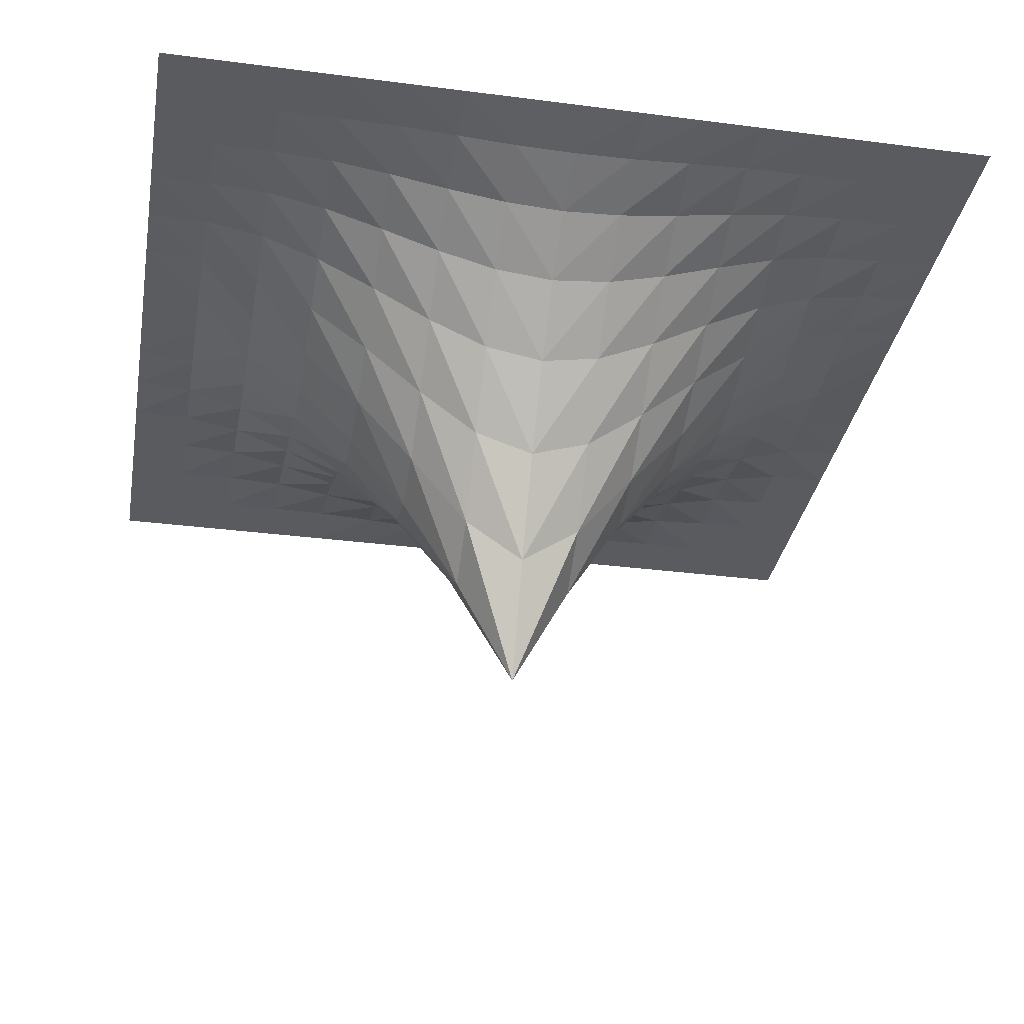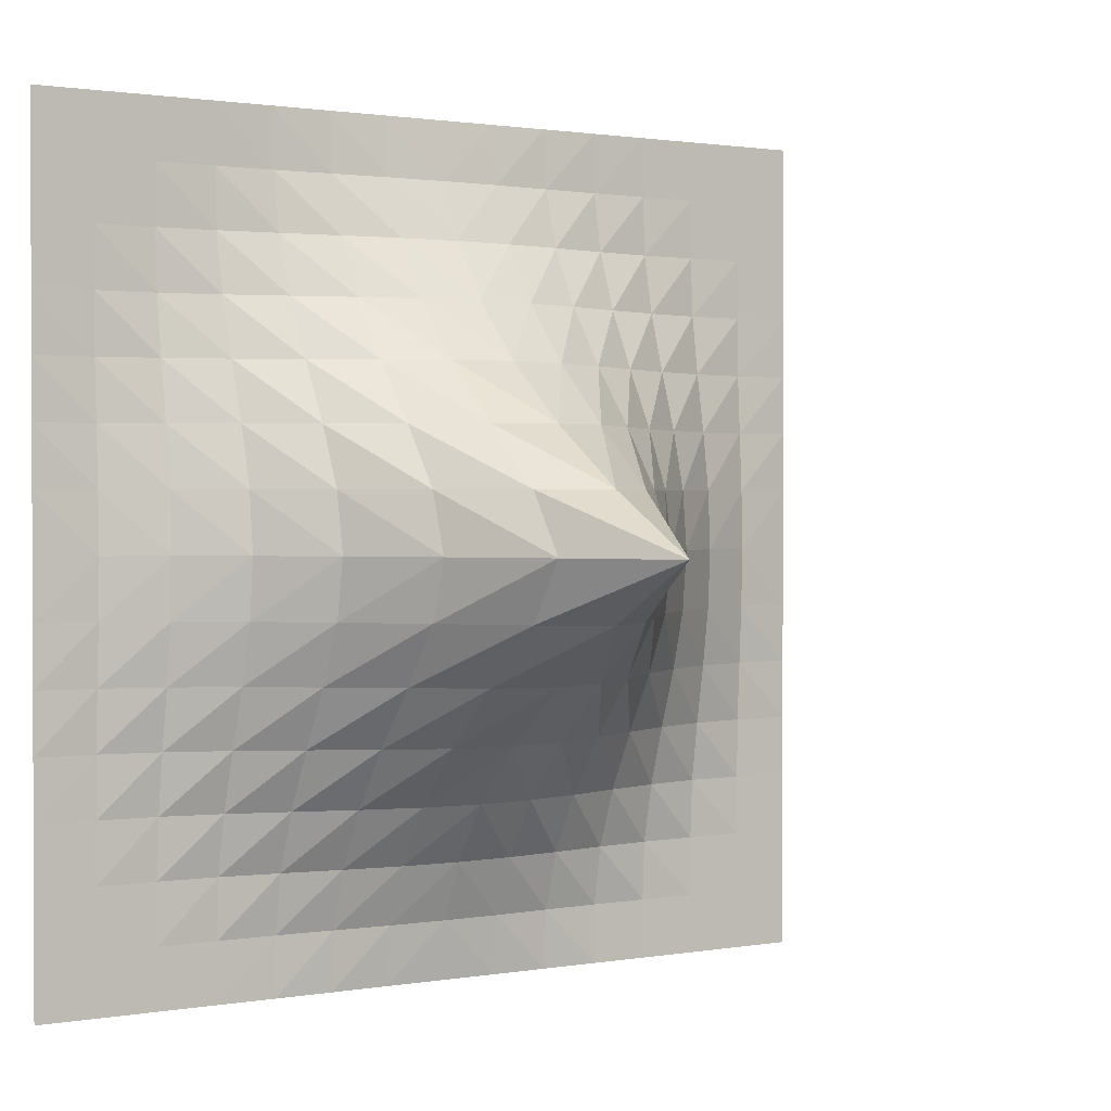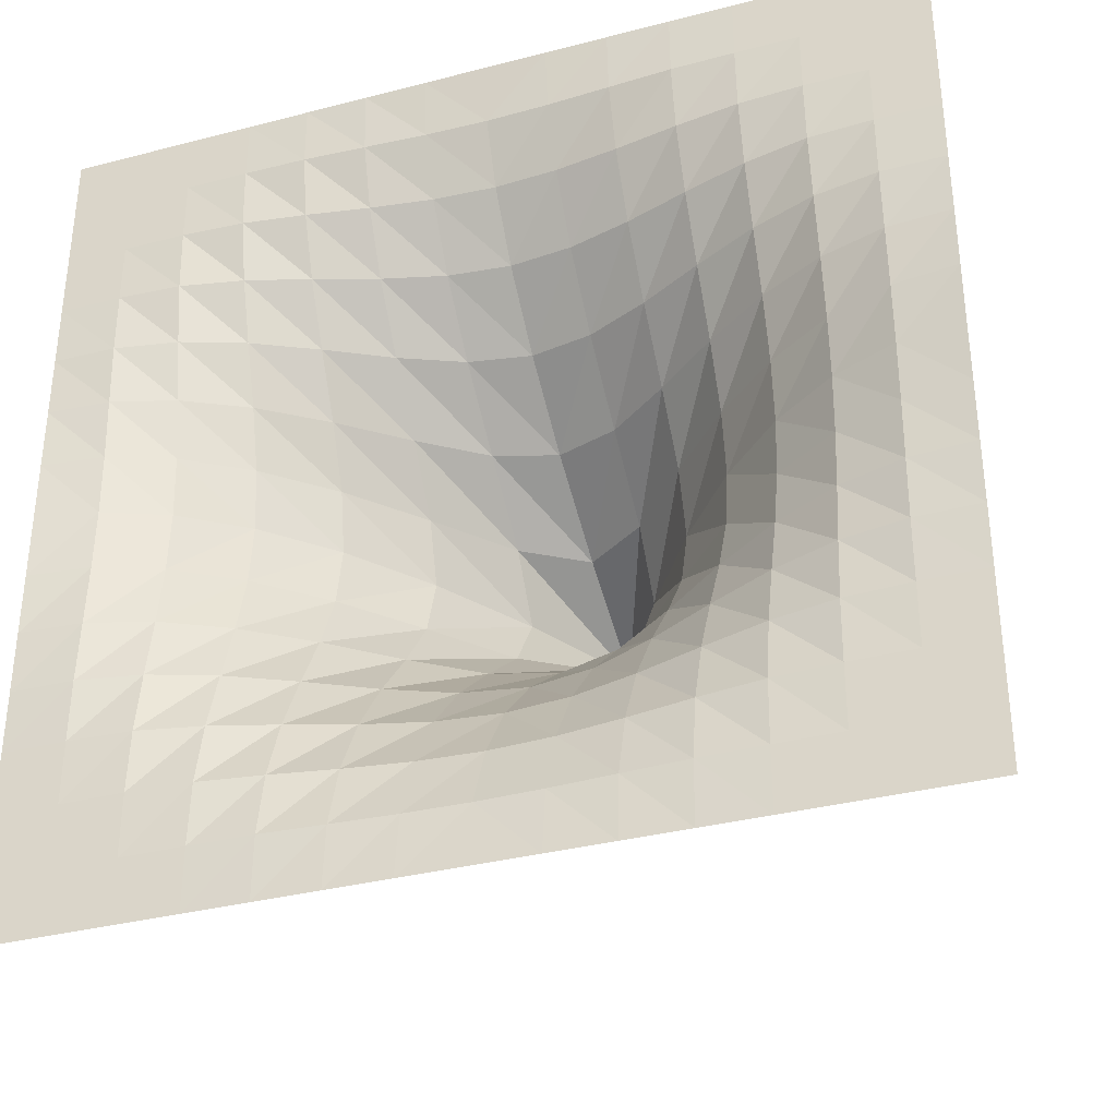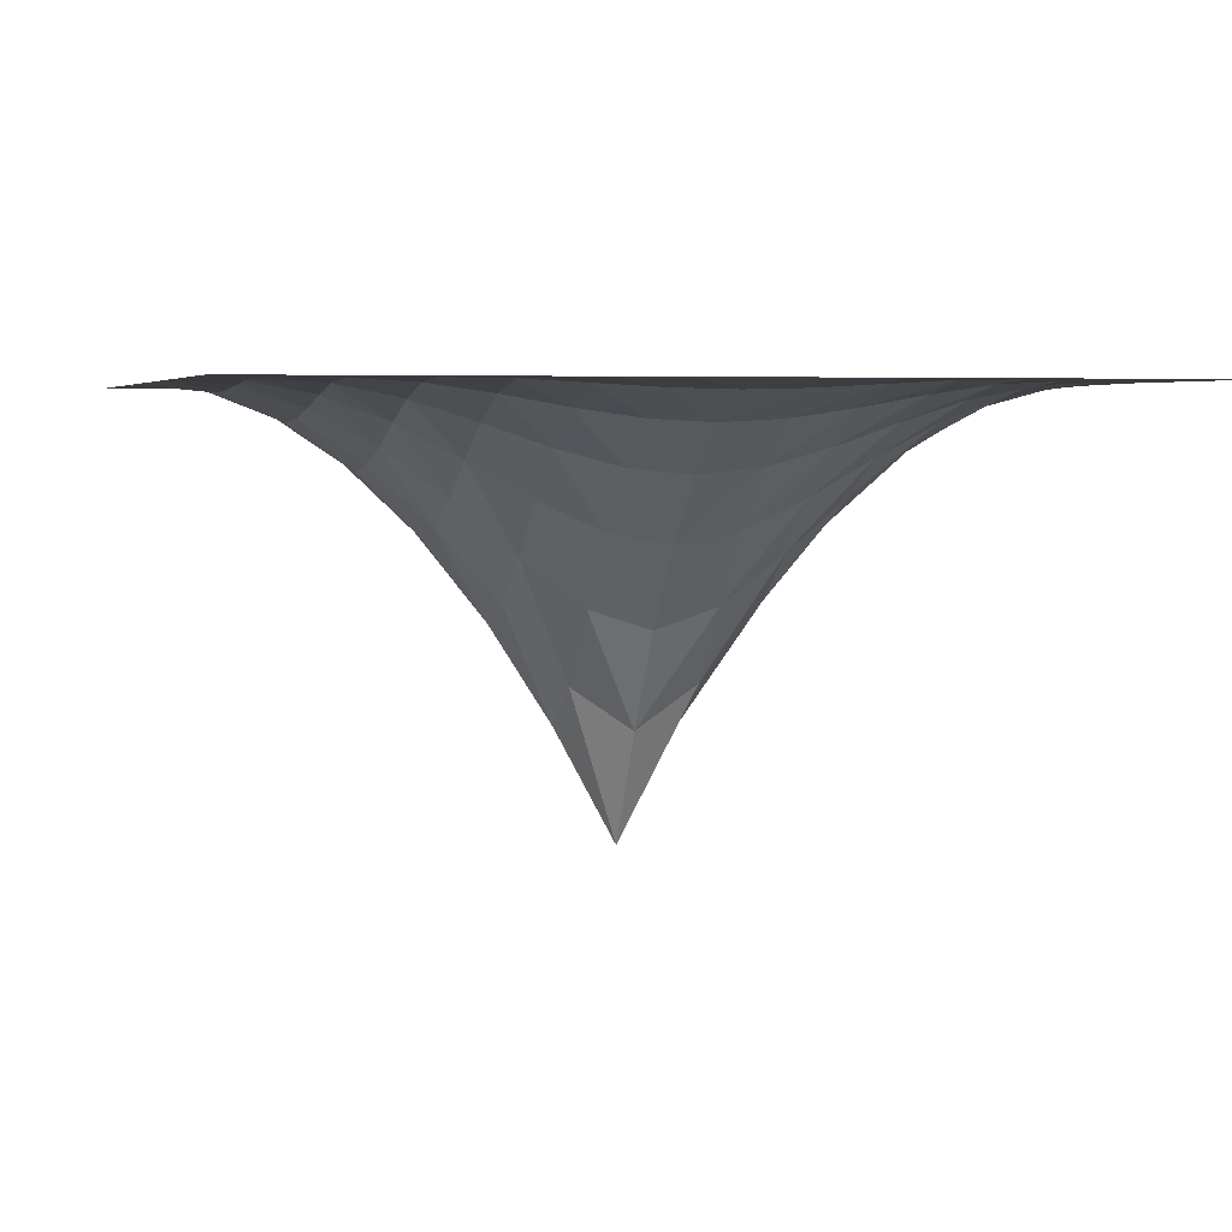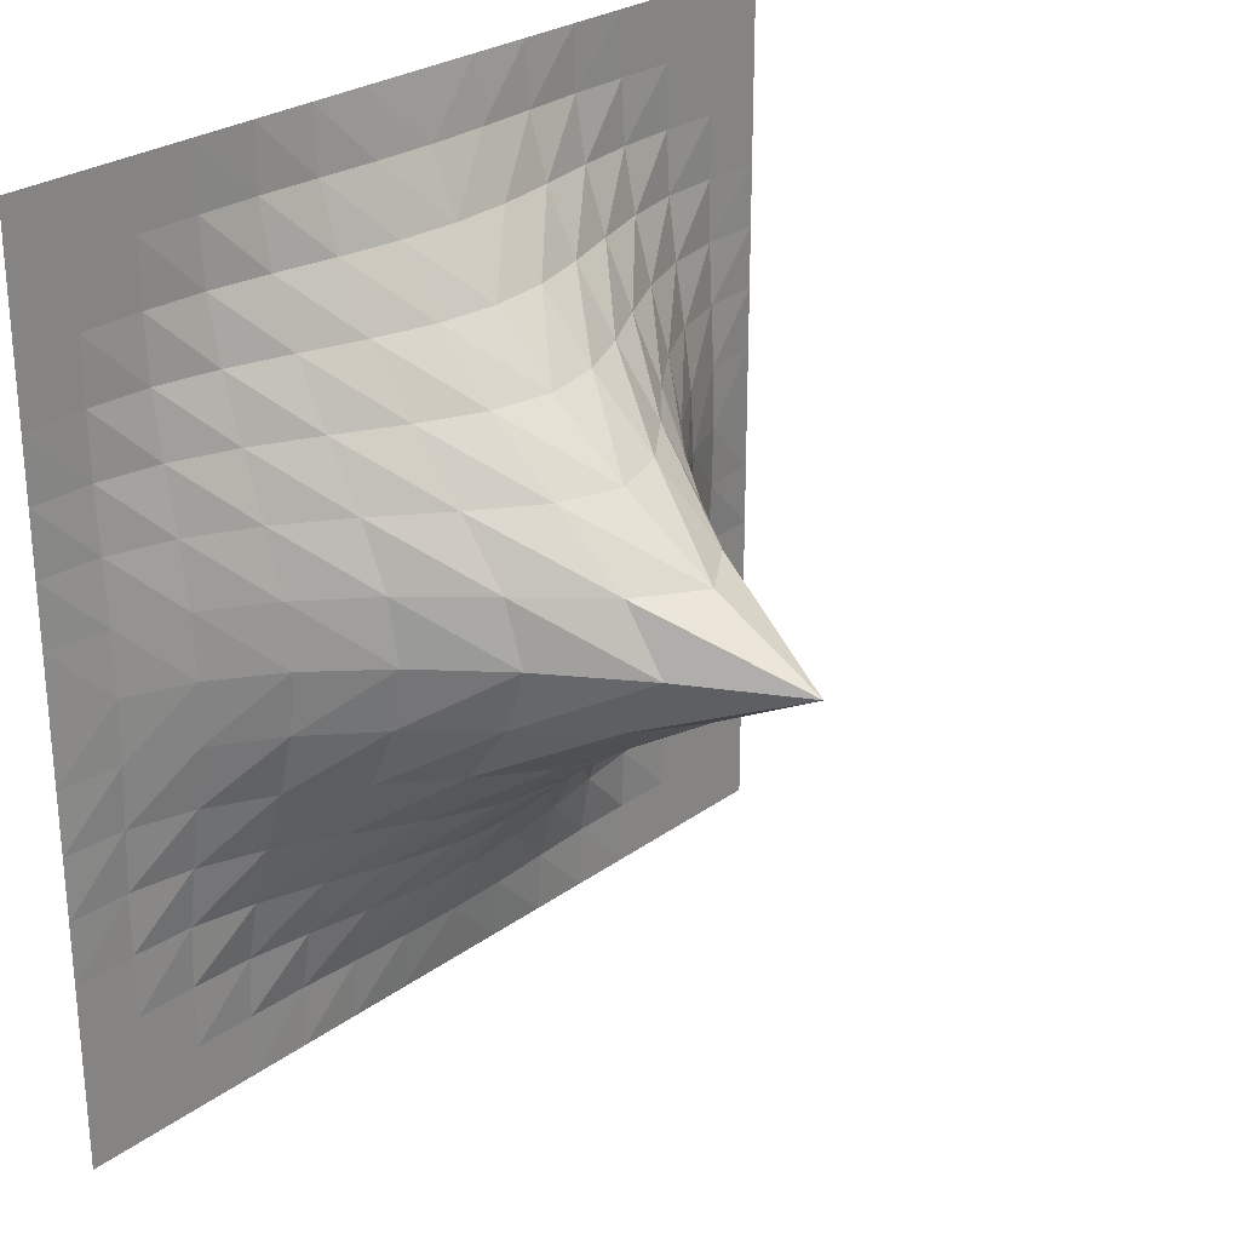
<metadata>
{"format":"obj","ext":"obj","renderer":"f3d","projection":"perspective","resolution":1024,"background":"white","views":[{"elev":-33.2,"azim":-10.1,"up":"+Y"},{"elev":1.2,"azim":-32.5,"up":"+Z"},{"elev":-34.7,"azim":-160.8,"up":"+Z"},{"elev":4.2,"azim":74.3,"up":"+Y"},{"elev":26.6,"azim":-48.5,"up":"+Z"}]}
</metadata>
<code>
o Grid_Grid.002
v -0.9982 -0.006414 0.9995
v -0.8554 -0.006308 0.9995
v -0.7125 -0.006203 0.9995
v -0.5697 -0.006097 0.9996
v -0.4268 -0.005991 0.9996
v -0.2839 -0.005886 0.9996
v -0.1411 -0.00578 0.9996
v 0.001768 -0.005674 0.9996
v 0.1446 -0.005569 0.9996
v 0.2875 -0.005463 0.9996
v 0.4303 -0.005357 0.9997
v 0.5732 -0.005252 0.9997
v 0.7161 -0.005146 0.9997
v 0.8589 -0.00504 0.9997
v 1.002 -0.004935 0.9997
v -0.9982 -0.006416 0.8567
v -0.8554 -0.00631 0.8567
v -0.7125 -0.006204 0.8567
v -0.5696 -0.006099 0.8567
v -0.4268 -0.007731 0.8567
v -0.2839 -0.0152 0.8567
v -0.1411 -0.02295 0.8567
v 0.001797 -0.02608 0.8568
v 0.1447 -0.02274 0.8568
v 0.2875 -0.01477 0.8568
v 0.4304 -0.007097 0.8568
v 0.5732 -0.005253 0.8568
v 0.7161 -0.005148 0.8568
v 0.8589 -0.005042 0.8568
v 1.002 -0.004936 0.8569
v -0.9982 -0.006417 0.7138
v -0.8553 -0.006311 0.7138
v -0.7125 -0.006206 0.7138
v -0.5696 -0.01337 0.7138
v -0.4268 -0.03389 0.7139
v -0.2839 -0.05911 0.7139
v -0.141 -0.07953 0.7139
v 0.001855 -0.08731 0.7139
v 0.1447 -0.07932 0.7139
v 0.2875 -0.05868 0.7139
v 0.4304 -0.03325 0.7139
v 0.5732 -0.01252 0.714
v 0.7161 -0.005149 0.714
v 0.8589 -0.005043 0.714
v 1.002 -0.004938 0.714
v -0.9982 -0.006419 0.5709
v -0.8553 -0.006313 0.571
v -0.7125 -0.01348 0.571
v -0.5696 -0.04292 0.571
v -0.4267 -0.08763 0.571
v -0.2838 -0.1363 0.571
v -0.1409 -0.1747 0.571
v 0.001944 -0.1894 0.571
v 0.1448 -0.1745 0.5711
v 0.2876 -0.1359 0.5711
v 0.4304 -0.087 0.5711
v 0.5733 -0.04207 0.5711
v 0.7161 -0.01242 0.5711
v 0.859 -0.005045 0.5711
v 1.002 -0.004939 0.5711
v -0.9982 -0.00642 0.4281
v -0.8553 -0.008052 0.4281
v -0.7124 -0.0341 0.4281
v -0.5695 -0.08774 0.4281
v -0.4266 -0.1612 0.4281
v -0.2837 -0.241 0.4282
v -0.1408 -0.3064 0.4282
v 0.002063 -0.3322 0.4282
v 0.1449 -0.3061 0.4282
v 0.2877 -0.2406 0.4282
v 0.4305 -0.1605 0.4282
v 0.5733 -0.08689 0.4282
v 0.7161 -0.03304 0.4283
v 0.859 -0.006784 0.4283
v 1.002 -0.004941 0.4283
v -0.9982 -0.006422 0.2852
v -0.8553 -0.01563 0.2852
v -0.7124 -0.05943 0.2853
v -0.5695 -0.1365 0.2853
v -0.4266 -0.2411 0.2853
v -0.2836 -0.361 0.2853
v -0.1407 -0.469 0.2853
v 0.002212 -0.5159 0.2853
v 0.145 -0.4687 0.2853
v 0.2878 -0.3606 0.2854
v 0.4306 -0.2405 0.2854
v 0.5734 -0.1357 0.2854
v 0.7162 -0.05837 0.2854
v 0.859 -0.01436 0.2854
v 1.002 -0.004942 0.2854
v -0.9982 -0.006423 0.1424
v -0.8553 -0.02349 0.1424
v -0.7124 -0.07996 0.1424
v -0.5695 -0.175 0.1424
v -0.4265 -0.3066 0.1424
v -0.2835 -0.4691 0.1425
v -0.1405 -0.6425 0.1425
v 0.002392 -0.7404 0.1425
v 0.1452 -0.6423 0.1425
v 0.2879 -0.4686 0.1425
v 0.4306 -0.3059 0.1425
v 0.5734 -0.1742 0.1425
v 0.7162 -0.07891 0.1425
v 0.859 -0.02222 0.1426
v 1.002 -0.004944 0.1426
v -0.9981 -0.006425 -0.000478
v -0.8553 -0.02673 -0.000465
v -0.7124 -0.08785 -0.000451
v -0.5694 -0.1898 -0.000436
v -0.4265 -0.3325 -0.000421
v -0.2835 -0.5161 -0.000406
v -0.1405 -0.7405 -0.00039
v 0.002602 -1.006 -0.000374
v 0.1453 -0.7403 -0.000363
v 0.288 -0.5157 -0.000352
v 0.4307 -0.3319 -0.000341
v 0.5734 -0.1889 -0.000329
v 0.7162 -0.08679 -0.000317
v 0.859 -0.02546 -0.000304
v 1.002 -0.004945 -0.000291
v -0.9981 -0.006426 -0.1433
v -0.8553 -0.02349 -0.1433
v -0.7124 -0.07996 -0.1433
v -0.5694 -0.175 -0.1433
v -0.4265 -0.3066 -0.1433
v -0.2835 -0.4691 -0.1433
v -0.1405 -0.6425 -0.1432
v 0.002419 -0.7404 -0.1432
v 0.1452 -0.6423 -0.1432
v 0.2879 -0.4686 -0.1432
v 0.4307 -0.3059 -0.1432
v 0.5734 -0.1742 -0.1432
v 0.7162 -0.07891 -0.1432
v 0.859 -0.02222 -0.1432
v 1.002 -0.004947 -0.1431
v -0.9981 -0.006428 -0.2862
v -0.8552 -0.01563 -0.2862
v -0.7124 -0.05944 -0.2862
v -0.5694 -0.1365 -0.2862
v -0.4265 -0.2412 -0.2861
v -0.2836 -0.361 -0.2861
v -0.1406 -0.469 -0.2861
v 0.002266 -0.5159 -0.2861
v 0.1451 -0.4687 -0.2861
v 0.2879 -0.3606 -0.2861
v 0.4306 -0.2405 -0.2861
v 0.5734 -0.1357 -0.286
v 0.7162 -0.05838 -0.286
v 0.859 -0.01436 -0.286
v 1.002 -0.004949 -0.286
v -0.9981 -0.006429 -0.429
v -0.8552 -0.008061 -0.429
v -0.7124 -0.03411 -0.429
v -0.5695 -0.08775 -0.429
v -0.4266 -0.1612 -0.429
v -0.2836 -0.241 -0.429
v -0.1407 -0.3064 -0.429
v 0.002144 -0.3322 -0.429
v 0.145 -0.3062 -0.4289
v 0.2878 -0.2406 -0.4289
v 0.4306 -0.1605 -0.4289
v 0.5734 -0.0869 -0.4289
v 0.7162 -0.03305 -0.4289
v 0.859 -0.006793 -0.4289
v 1.002 -0.00495 -0.4289
v -0.9981 -0.006431 -0.5719
v -0.8552 -0.006325 -0.5719
v -0.7124 -0.01349 -0.5719
v -0.5695 -0.04293 -0.5719
v -0.4266 -0.08764 -0.5719
v -0.2837 -0.1363 -0.5718
v -0.1408 -0.1747 -0.5718
v 0.002051 -0.1894 -0.5718
v 0.1449 -0.1745 -0.5718
v 0.2877 -0.1359 -0.5718
v 0.4305 -0.08701 -0.5718
v 0.5734 -0.04209 -0.5718
v 0.7162 -0.01243 -0.5717
v 0.8591 -0.005057 -0.5717
v 1.002 -0.004952 -0.5717
v -0.9981 -0.006432 -0.7148
v -0.8552 -0.006327 -0.7148
v -0.7124 -0.006221 -0.7147
v -0.5695 -0.01339 -0.7147
v -0.4266 -0.0339 -0.7147
v -0.2837 -0.05912 -0.7147
v -0.1409 -0.07955 -0.7147
v 0.001989 -0.08732 -0.7147
v 0.1448 -0.07934 -0.7147
v 0.2877 -0.0587 -0.7146
v 0.4305 -0.03327 -0.7146
v 0.5734 -0.01254 -0.7146
v 0.7162 -0.005164 -0.7146
v 0.8591 -0.005059 -0.7146
v 1.002 -0.004953 -0.7146
v -0.9981 -0.006434 -0.8576
v -0.8552 -0.006328 -0.8576
v -0.7123 -0.006223 -0.8576
v -0.5695 -0.006117 -0.8576
v -0.4266 -0.007749 -0.8576
v -0.2838 -0.01522 -0.8576
v -0.1409 -0.02297 -0.8575
v 0.001957 -0.0261 -0.8575
v 0.1448 -0.02276 -0.8575
v 0.2877 -0.01479 -0.8575
v 0.4305 -0.007115 -0.8575
v 0.5734 -0.005272 -0.8575
v 0.7162 -0.005166 -0.8575
v 0.8591 -0.00506 -0.8574
v 1.002 -0.004955 -0.8574
v -0.998 -0.006435 -1
v -0.8552 -0.00633 -1
v -0.7123 -0.006224 -1
v -0.5695 -0.006118 -1
v -0.4266 -0.006013 -1
v -0.2838 -0.005907 -1
v -0.1409 -0.005801 -1
v 0.001956 -0.005696 -1
v 0.1448 -0.00559 -1
v 0.2877 -0.005485 -1
v 0.4305 -0.005379 -1
v 0.5734 -0.005273 -1
v 0.7162 -0.005168 -1
v 0.8591 -0.005062 -1
v 1.002 -0.004956 -1
f 15 29 14
f 24 23 9
f 3 18 2
f 25 24 10
f 4 19 3
f 26 25 11
f 5 20 4
f 27 26 12
f 6 21 5
f 13 27 12
f 7 22 6
f 14 28 13
f 8 23 7
f 2 17 1
f 29 43 28
f 23 38 22
f 17 32 16
f 30 44 29
f 39 38 24
f 18 33 17
f 40 39 25
f 19 34 18
f 41 40 26
f 20 35 19
f 42 41 27
f 21 36 20
f 43 42 28
f 22 37 21
f 54 53 39
f 33 48 32
f 55 54 40
f 34 49 33
f 56 55 41
f 35 50 34
f 57 56 42
f 36 51 35
f 58 57 43
f 37 52 36
f 59 58 44
f 38 53 37
f 32 47 31
f 45 59 44
f 71 70 56
f 50 65 49
f 72 71 57
f 51 66 50
f 73 72 58
f 52 67 51
f 74 73 59
f 53 68 52
f 47 62 46
f 75 74 60
f 69 68 54
f 48 63 47
f 70 69 55
f 49 64 48
f 88 87 73
f 67 82 66
f 89 88 74
f 68 83 67
f 62 77 61
f 90 89 75
f 84 83 69
f 63 78 62
f 85 84 70
f 64 79 63
f 86 85 71
f 65 80 64
f 87 86 72
f 66 81 65
f 105 104 90
f 99 98 84
f 78 93 77
f 100 99 85
f 79 94 78
f 101 100 86
f 80 95 79
f 102 101 87
f 81 96 80
f 103 102 88
f 82 97 81
f 104 103 89
f 83 98 82
f 77 92 76
f 94 109 93
f 116 115 101
f 95 110 94
f 117 116 102
f 96 111 95
f 118 117 103
f 97 112 96
f 119 118 104
f 98 113 97
f 92 107 91
f 120 119 105
f 114 113 99
f 93 108 92
f 115 114 100
f 117 132 116
f 126 125 111
f 118 133 117
f 127 126 112
f 119 134 118
f 128 127 113
f 122 121 107
f 120 135 119
f 114 129 113
f 123 122 108
f 115 130 114
f 124 123 109
f 116 131 115
f 125 124 110
f 134 149 133
f 143 142 128
f 137 136 122
f 135 150 134
f 129 144 128
f 138 137 123
f 130 145 129
f 139 138 124
f 131 146 130
f 140 139 125
f 132 147 131
f 141 140 126
f 133 148 132
f 142 141 127
f 145 160 144
f 154 153 139
f 146 161 145
f 155 154 140
f 147 162 146
f 156 155 141
f 148 163 147
f 157 156 142
f 149 164 148
f 158 157 143
f 152 151 137
f 150 165 149
f 144 159 143
f 153 152 138
f 162 177 161
f 171 170 156
f 163 178 162
f 172 171 157
f 164 179 163
f 173 172 158
f 167 166 152
f 165 180 164
f 159 174 158
f 168 167 153
f 160 175 159
f 169 168 154
f 161 176 160
f 170 169 155
f 187 186 172
f 179 194 178
f 188 187 173
f 167 181 166
f 180 195 179
f 174 189 173
f 183 182 168
f 175 190 174
f 184 183 169
f 176 191 175
f 185 184 170
f 177 192 176
f 186 185 171
f 178 193 177
f 195 210 194
f 189 204 188
f 183 197 182
f 190 205 189
f 199 198 184
f 191 206 190
f 200 199 185
f 192 207 191
f 201 200 186
f 193 208 192
f 202 201 187
f 194 209 193
f 203 202 188
f 182 196 181
f 206 221 205
f 215 214 200
f 207 222 206
f 216 215 201
f 208 223 207
f 217 216 202
f 209 224 208
f 218 217 203
f 197 211 196
f 210 225 209
f 204 219 203
f 198 212 197
f 205 220 204
f 199 213 198
f 30 29 15
f 2 18 17
f 10 24 9
f 3 19 18
f 11 25 10
f 4 20 19
f 12 26 11
f 5 21 20
f 6 22 21
f 28 27 13
f 7 23 22
f 29 28 14
f 1 17 16
f 22 38 37
f 44 43 29
f 16 32 31
f 24 38 23
f 45 44 30
f 17 33 32
f 25 39 24
f 18 34 33
f 26 40 25
f 19 35 34
f 27 41 26
f 20 36 35
f 28 42 27
f 21 37 36
f 39 53 38
f 32 48 47
f 40 54 39
f 33 49 48
f 41 55 40
f 34 50 49
f 42 56 41
f 35 51 50
f 43 57 42
f 36 52 51
f 44 58 43
f 37 53 52
f 31 47 46
f 56 70 55
f 60 59 45
f 49 65 64
f 57 71 56
f 50 66 65
f 58 72 57
f 51 67 66
f 59 73 58
f 52 68 67
f 46 62 61
f 60 74 59
f 54 68 53
f 47 63 62
f 55 69 54
f 48 64 63
f 73 87 72
f 66 82 81
f 74 88 73
f 67 83 82
f 61 77 76
f 75 89 74
f 69 83 68
f 62 78 77
f 70 84 69
f 63 79 78
f 71 85 70
f 64 80 79
f 72 86 71
f 65 81 80
f 90 104 89
f 84 98 83
f 77 93 92
f 85 99 84
f 78 94 93
f 86 100 85
f 79 95 94
f 87 101 86
f 80 96 95
f 88 102 87
f 81 97 96
f 89 103 88
f 82 98 97
f 76 92 91
f 93 109 108
f 101 115 100
f 94 110 109
f 102 116 101
f 95 111 110
f 103 117 102
f 96 112 111
f 104 118 103
f 97 113 112
f 91 107 106
f 105 119 104
f 99 113 98
f 92 108 107
f 100 114 99
f 116 132 131
f 111 125 110
f 117 133 132
f 112 126 111
f 118 134 133
f 113 127 112
f 107 121 106
f 119 135 134
f 113 129 128
f 108 122 107
f 114 130 129
f 109 123 108
f 115 131 130
f 110 124 109
f 133 149 148
f 128 142 127
f 122 136 121
f 134 150 149
f 128 144 143
f 123 137 122
f 129 145 144
f 124 138 123
f 130 146 145
f 125 139 124
f 131 147 146
f 126 140 125
f 132 148 147
f 127 141 126
f 144 160 159
f 139 153 138
f 145 161 160
f 140 154 139
f 146 162 161
f 141 155 140
f 147 163 162
f 142 156 141
f 148 164 163
f 143 157 142
f 137 151 136
f 149 165 164
f 143 159 158
f 138 152 137
f 161 177 176
f 156 170 155
f 162 178 177
f 157 171 156
f 163 179 178
f 158 172 157
f 152 166 151
f 164 180 179
f 158 174 173
f 153 167 152
f 159 175 174
f 154 168 153
f 160 176 175
f 155 169 154
f 172 186 171
f 178 194 193
f 173 187 172
f 179 195 194
f 182 181 167
f 173 189 188
f 168 182 167
f 174 190 189
f 169 183 168
f 175 191 190
f 170 184 169
f 176 192 191
f 171 185 170
f 177 193 192
f 194 210 209
f 188 204 203
f 189 205 204
f 198 197 183
f 184 198 183
f 190 206 205
f 185 199 184
f 191 207 206
f 186 200 185
f 192 208 207
f 187 201 186
f 193 209 208
f 188 202 187
f 205 221 220
f 197 196 182
f 200 214 199
f 206 222 221
f 201 215 200
f 207 223 222
f 202 216 201
f 208 224 223
f 203 217 202
f 209 225 224
f 212 211 197
f 203 219 218
f 204 220 219
f 213 212 198
f 214 213 199
f 9 23 8

</code>
